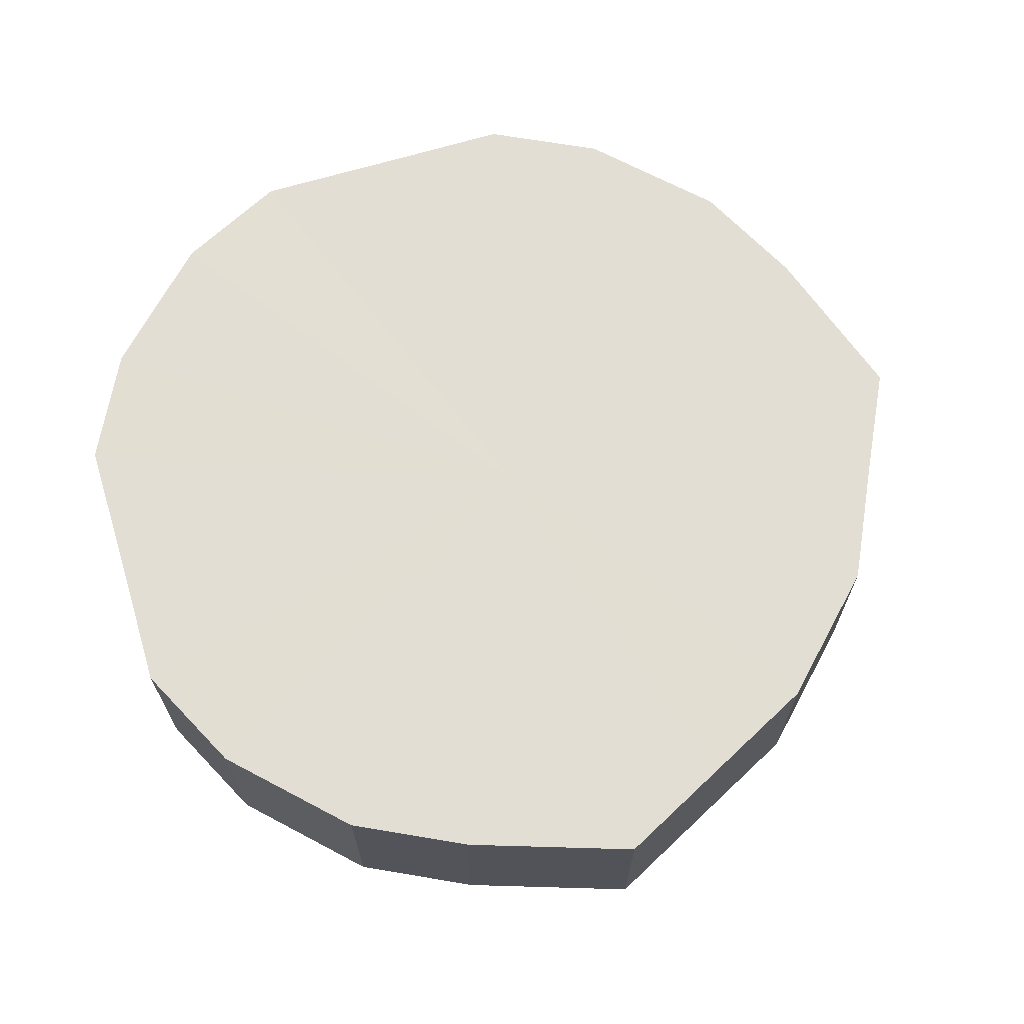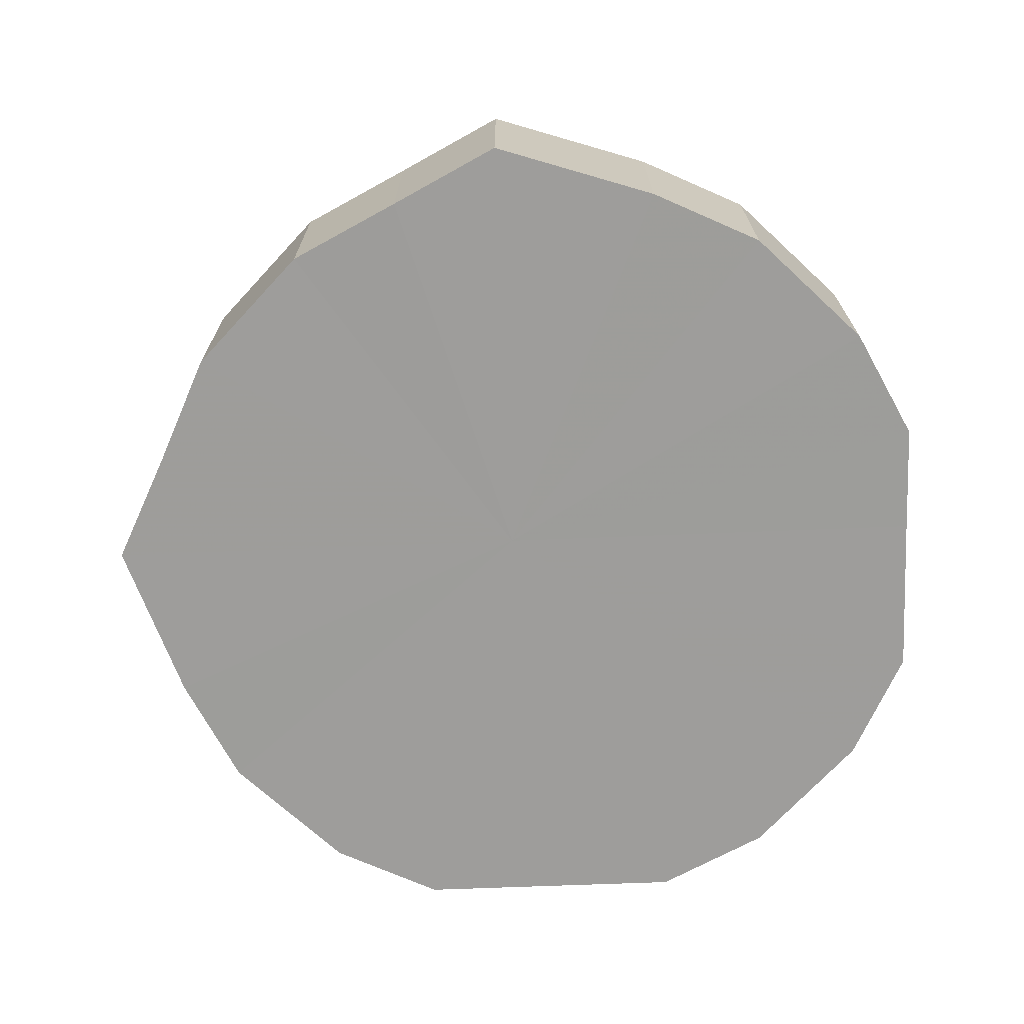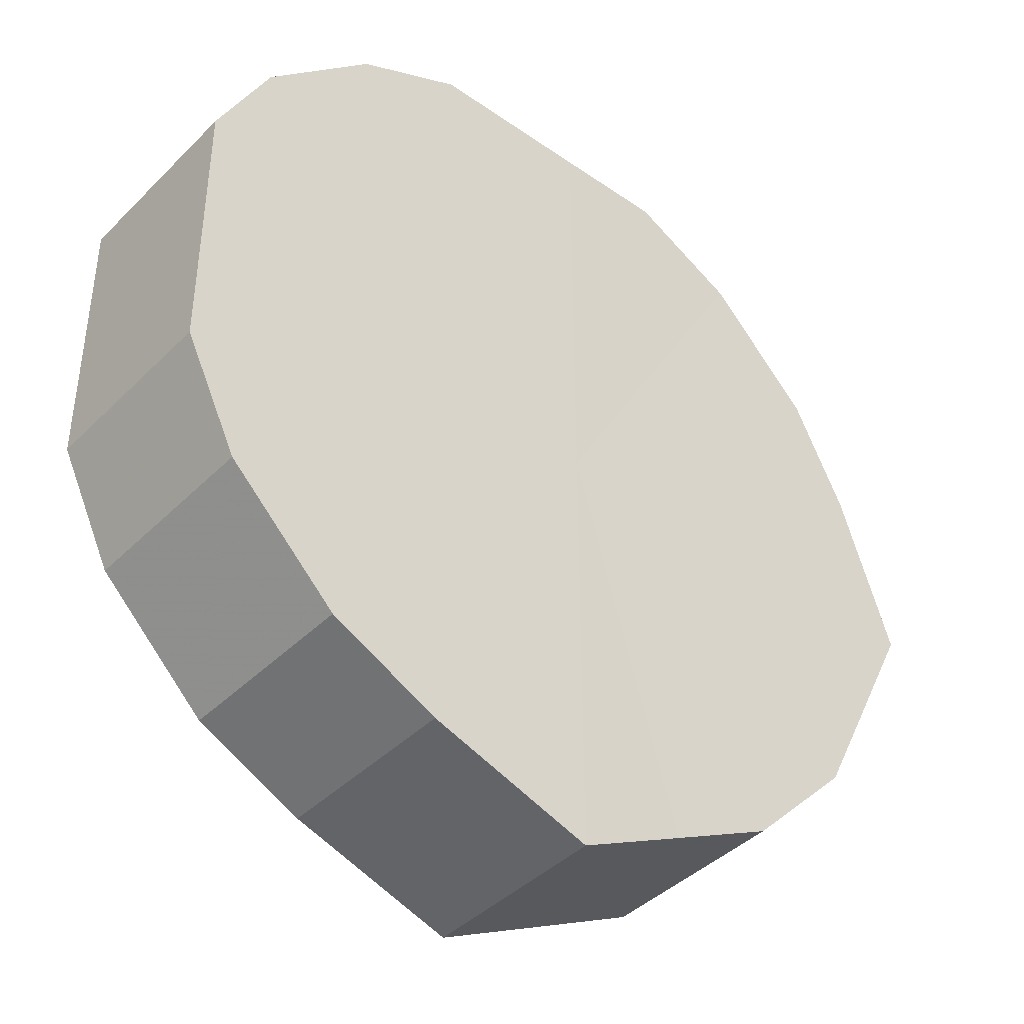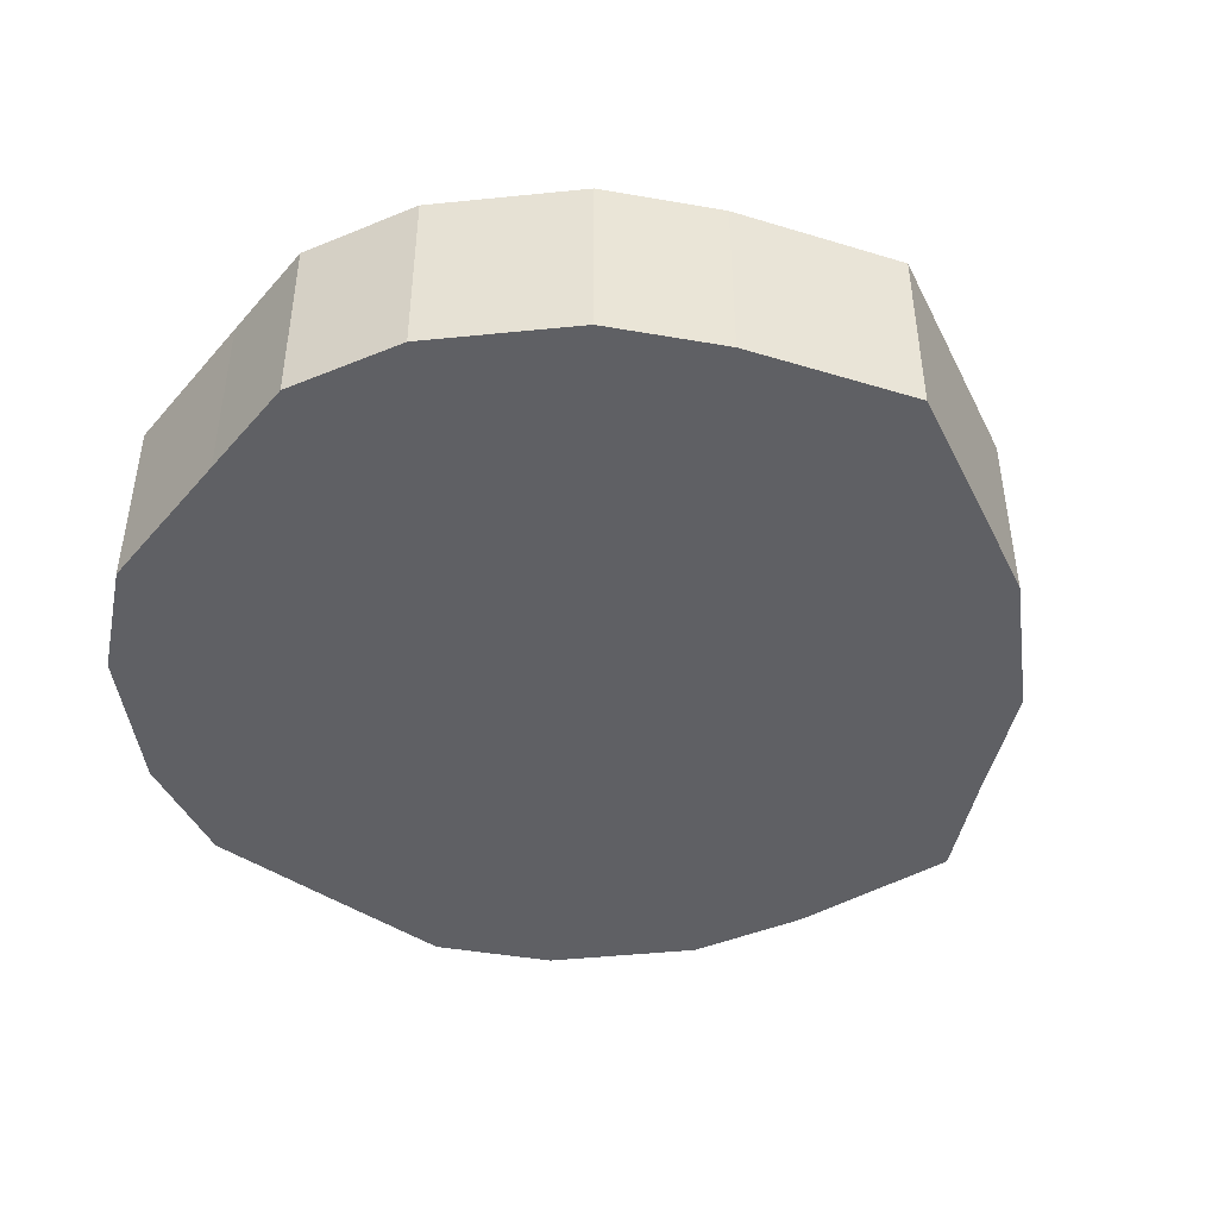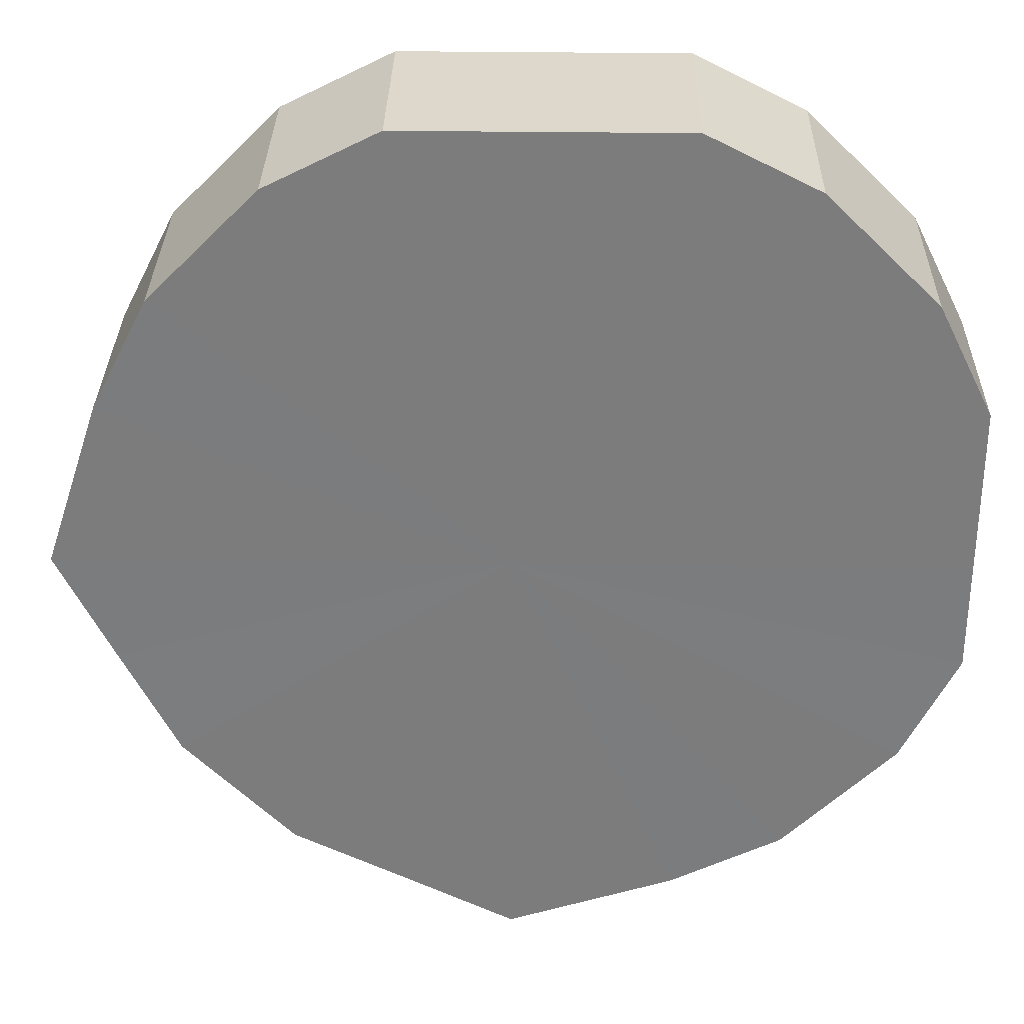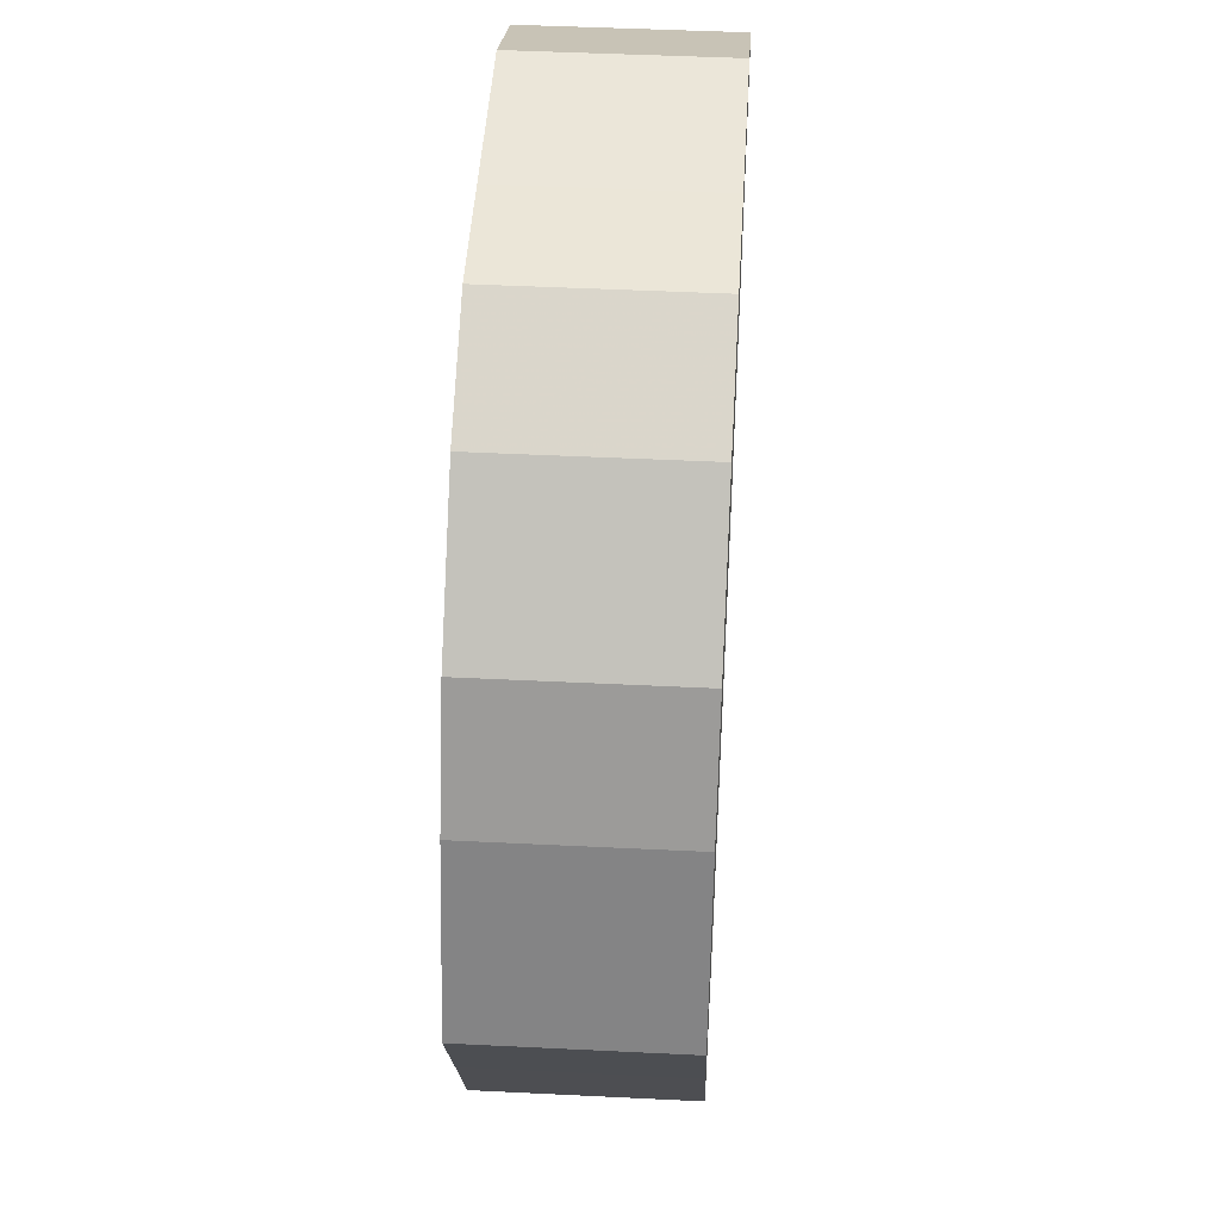
<metadata>
{"format":"obj","ext":"obj","renderer":"f3d","projection":"perspective","resolution":1024,"background":"white","views":[{"elev":67.3,"azim":-106.9,"up":"+Z"},{"elev":-70.4,"azim":2.3,"up":"+Z"},{"elev":-41.3,"azim":139.8,"up":"+Y"},{"elev":-45.0,"azim":-128.0,"up":"+Z"},{"elev":31.1,"azim":1.0,"up":"+Y"},{"elev":46.5,"azim":-86.6,"up":"+Y"}]}
</metadata>
<code>
o 16730
v 2230 1860 10.3
v 2230 1859 10.3
v 2230 1860 10.27
v 2230 1859 10.3
v 2230 1859 10.27
v 2230 1860 10.3
v 2230 1860 10.27
v 2230 1859 10.3
v 2230 1859 10.27
v 2230 1860 10.3
v 2230 1860 10.27
v 2230 1859 10.3
v 2230 1859 10.27
v 2230 1860 10.3
v 2230 1860 10.27
v 2230 1859 10.3
v 2230 1859 10.27
v 2230 1860 10.3
v 2230 1860 10.27
v 2230 1859 10.3
v 2230 1859 10.27
v 2230 1860 10.3
v 2230 1860 10.27
v 2230 1859 10.3
v 2230 1859 10.27
v 2230 1860 10.3
v 2230 1860 10.27
v 2230 1859 10.3
v 2230 1859 10.27
v 2230 1860 10.3
v 2230 1860 10.27
v 2230 1859 10.3
v 2230 1859 10.27
v 2230 1860 10.3
v 2230 1860 10.27
v 2230 1860 10.3
v 2230 1859 10.27
v 2230 1860 10.3
v 2230 1860 10.27
v 2230 1860 10.27
v 2230 1860 10.27
v 2230 1859 10.3
v 2230 1859 10.27
v 2230 1859 10.3
v 2230 1859 10.27
v 2230 1860 10.27
v 2230 1860 10.3
v 2230 1860 10.27
v 2230 1860 10.3
v 2230 1859 10.3
v 2230 1859 10.27
v 2230 1860 10.27
v 2230 1860 10.3
v 2230 1860 10.27
v 2230 1860 10.3
v 2230 1859 10.3
v 2230 1859 10.27
v 2230 1860 10.27
v 2230 1860 10.3
v 2230 1860 10.27
v 2230 1860 10.3
v 2230 1859 10.3
v 2230 1859 10.27
v 2230 1860 10.27
v 2230 1860 10.3
v 2230 1860 10.27
v 2230 1860 10.3
v 2230 1859 10.3
v 2230 1859 10.27
v 2230 1860 10.27
v 2230 1860 10.3
v 2230 1860 10.27
v 2230 1860 10.3
v 2230 1859 10.3
v 2230 1859 10.27
v 2230 1859 10.27
v 2230 1860 10.3
v 2230 1859 10.27
v 2230 1859 10.3
v 2230 1859 10.3
v 2230 1860 10.3
v 2230 1859 10.3
v 2230 1860 10.3
v 2230 1859 10.3
v 2230 1860 10.3
v 2230 1859 10.3
v 2230 1860 10.3
v 2230 1859 10.3
v 2230 1860 10.3
v 2230 1859 10.3
v 2230 1860 10.3
v 2230 1859 10.3
v 2230 1860 10.3
v 2230 1859 10.3
v 2230 1860 10.3
v 2230 1859 10.3
v 2230 1860 10.3
v 2230 1859 10.3
v 2230 1860 10.3
v 2230 1860 10.3
v 2230 1860 10.3
v 2230 1860 10.27
v 2230 1860 10.27
v 2230 1859 10.27
v 2230 1860 10.27
v 2230 1859 10.27
v 2230 1860 10.27
v 2230 1859 10.27
v 2230 1860 10.27
v 2230 1859 10.27
v 2230 1860 10.27
v 2230 1859 10.27
v 2230 1860 10.27
v 2230 1859 10.27
v 2230 1860 10.27
v 2230 1859 10.27
v 2230 1860 10.27
v 2230 1859 10.27
v 2230 1860 10.27
v 2230 1859 10.27
v 2230 1860 10.27
v 2230 1860 10.27
f 1 2 3
f 2 4 5
f 6 1 7
f 4 8 9
f 10 6 11
f 8 12 13
f 14 10 15
f 12 16 17
f 18 14 19
f 16 20 21
f 22 18 23
f 20 24 25
f 26 22 27
f 24 28 29
f 30 26 31
f 28 32 33
f 34 30 35
f 32 36 37
f 38 34 39
f 36 38 40
f 41 42 43
f 43 44 45
f 46 47 41
f 48 49 46
f 45 50 51
f 52 53 48
f 54 55 52
f 51 56 57
f 58 59 54
f 60 61 58
f 57 62 63
f 64 65 60
f 66 67 64
f 63 68 69
f 70 71 66
f 72 73 70
f 69 74 75
f 76 77 72
f 78 79 76
f 75 80 78
f 81 82 83
f 81 84 82
f 81 83 85
f 81 86 84
f 81 85 87
f 81 88 86
f 81 87 89
f 81 90 88
f 81 89 91
f 81 92 90
f 81 91 93
f 81 94 92
f 81 93 95
f 81 96 94
f 81 95 97
f 81 98 96
f 81 97 99
f 81 100 98
f 81 99 101
f 81 101 100
f 102 103 104
f 102 105 103
f 102 104 106
f 102 107 105
f 102 106 108
f 102 109 107
f 102 108 110
f 102 111 109
f 102 110 112
f 102 113 111
f 102 112 114
f 102 115 113
f 102 114 116
f 102 117 115
f 102 116 118
f 102 119 117
f 102 118 120
f 102 121 119
f 102 120 122
f 102 122 121

</code>
